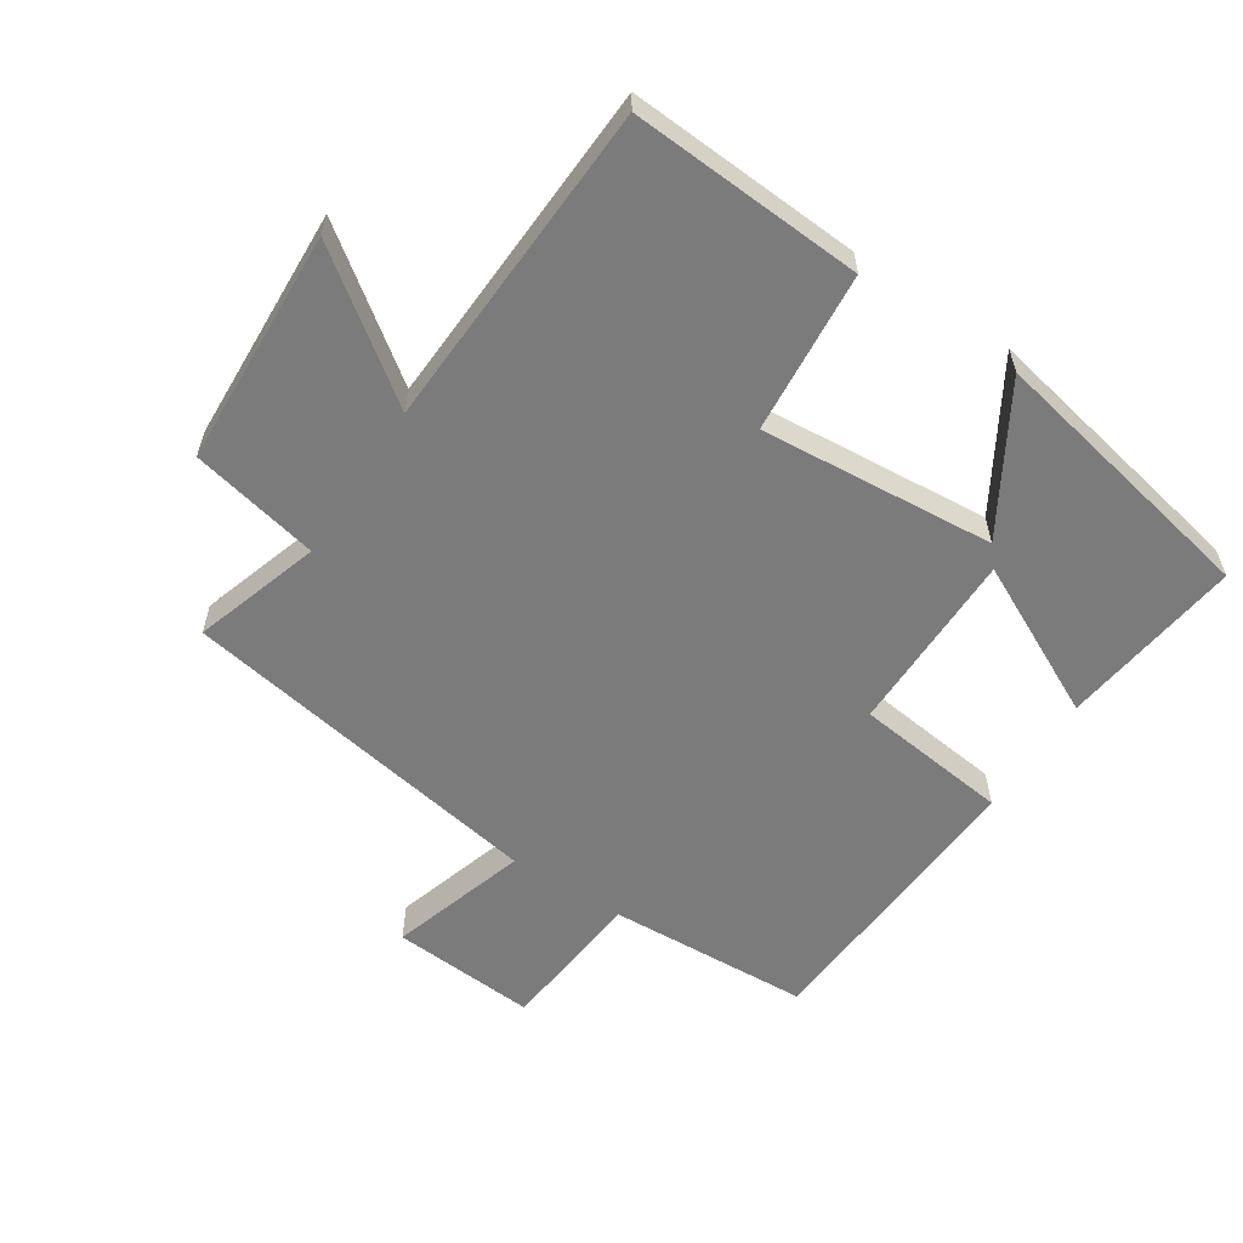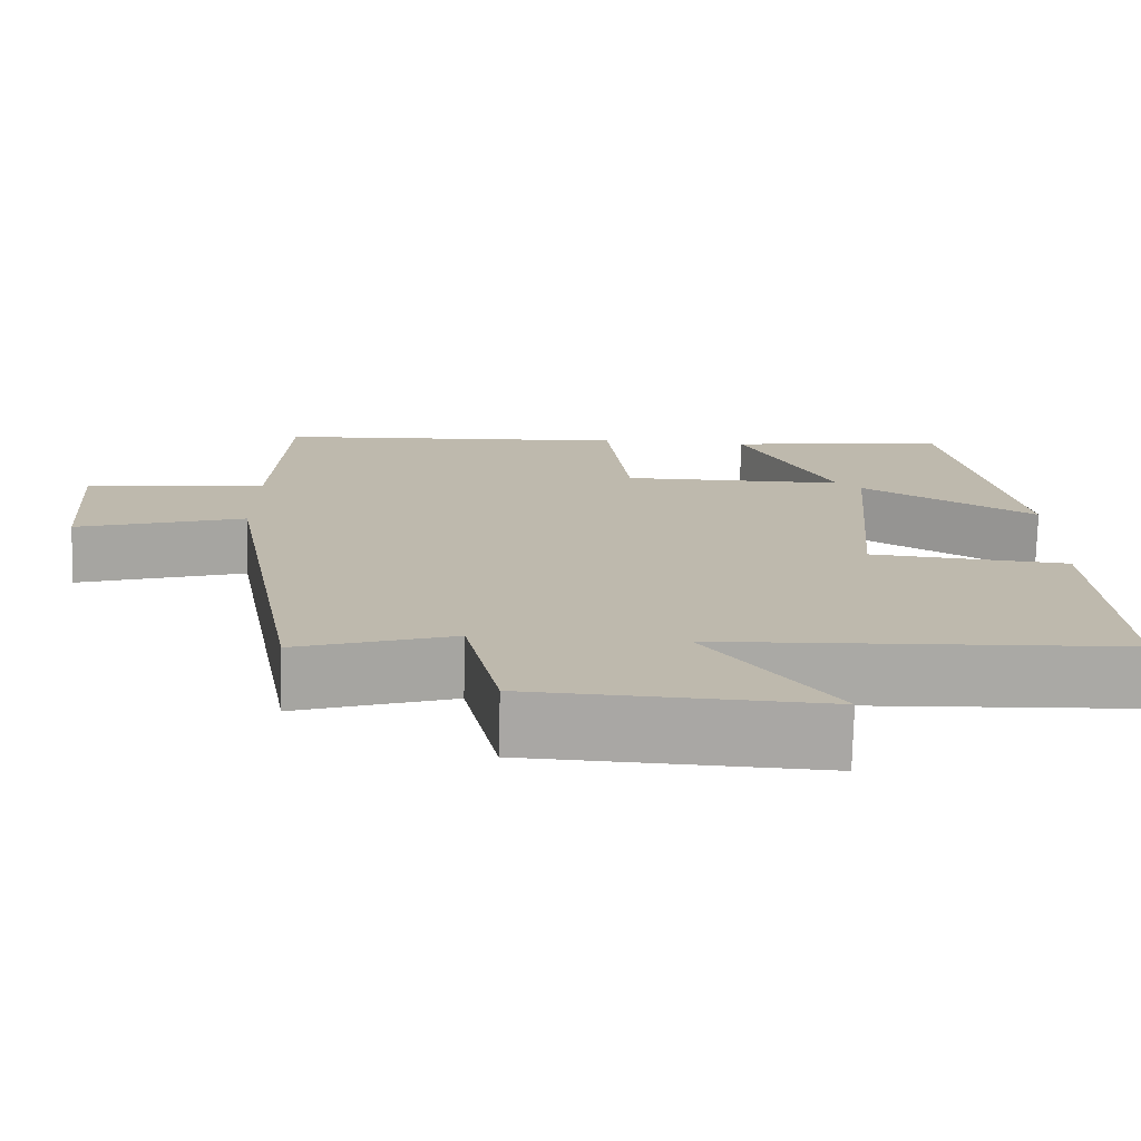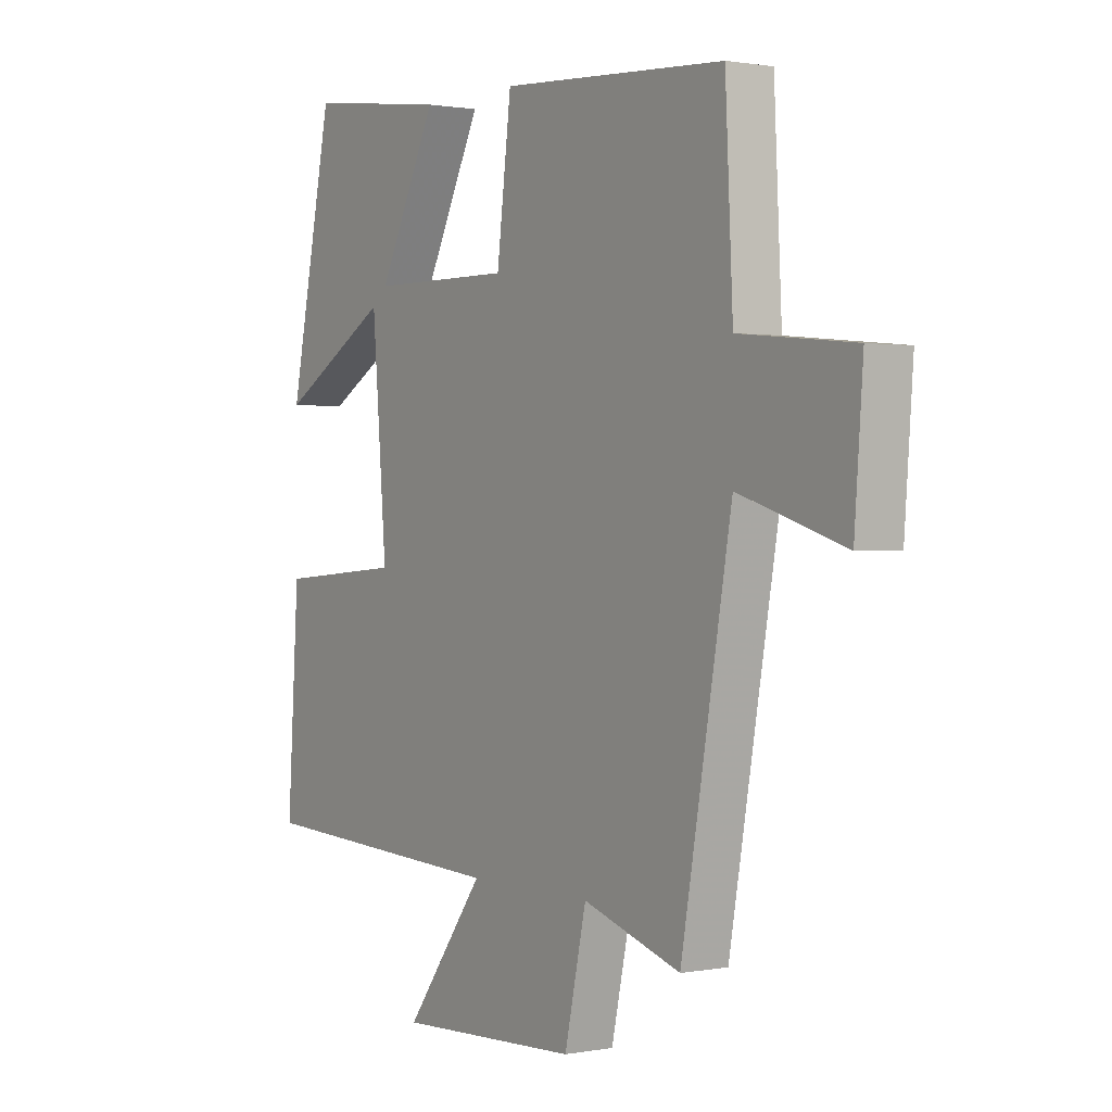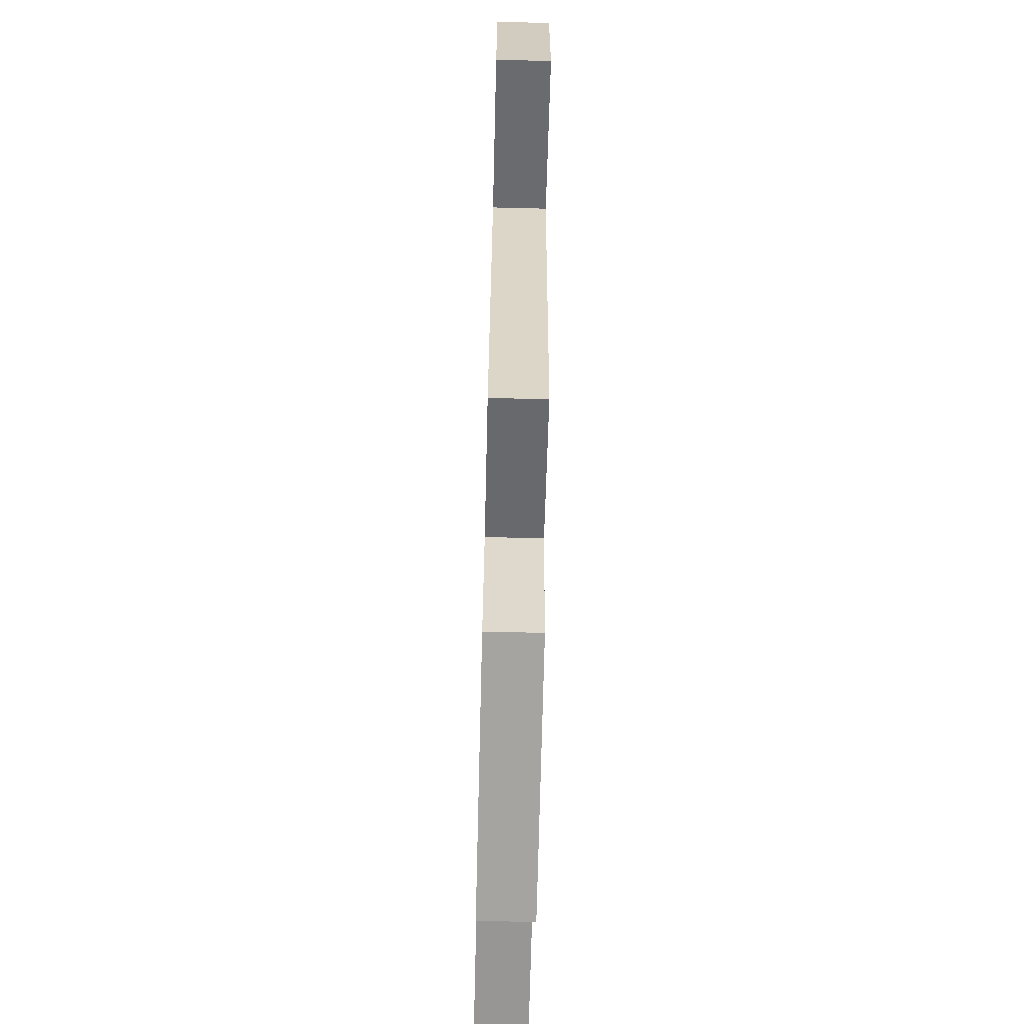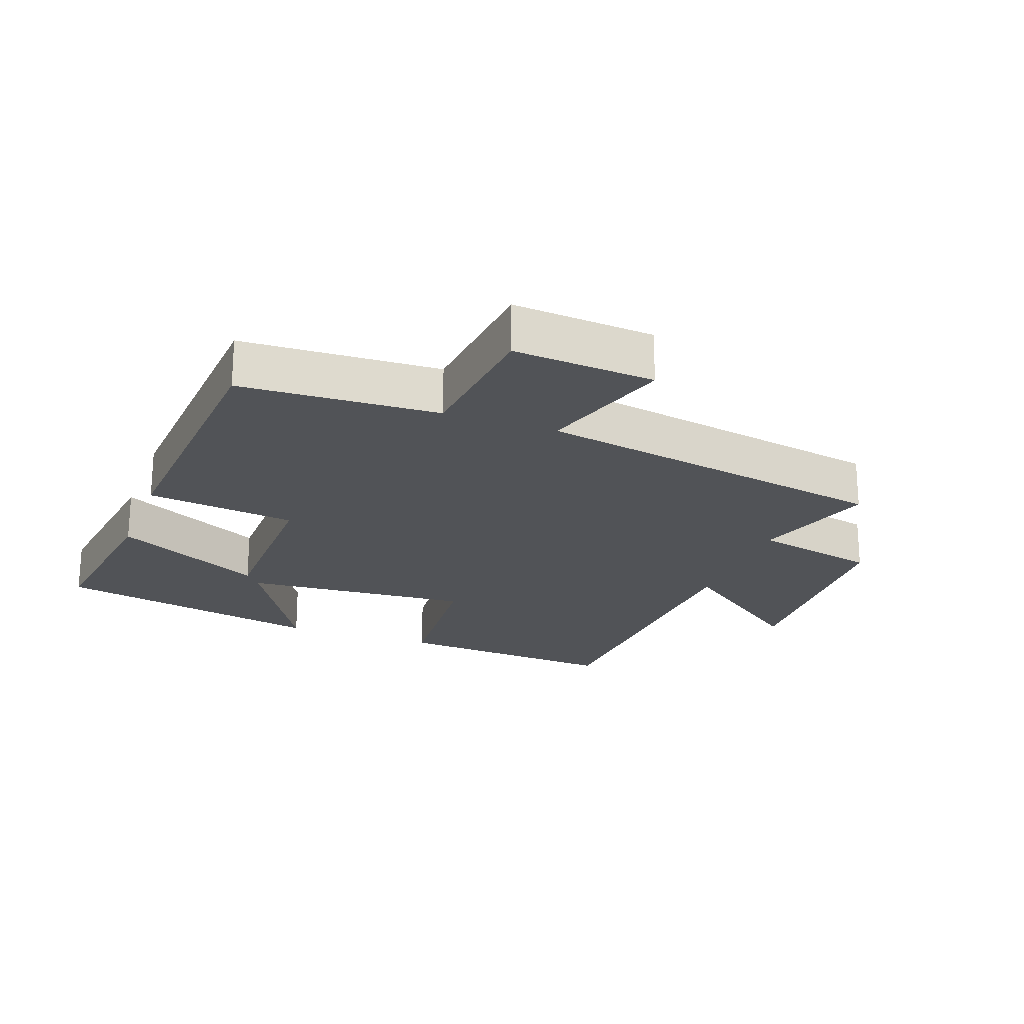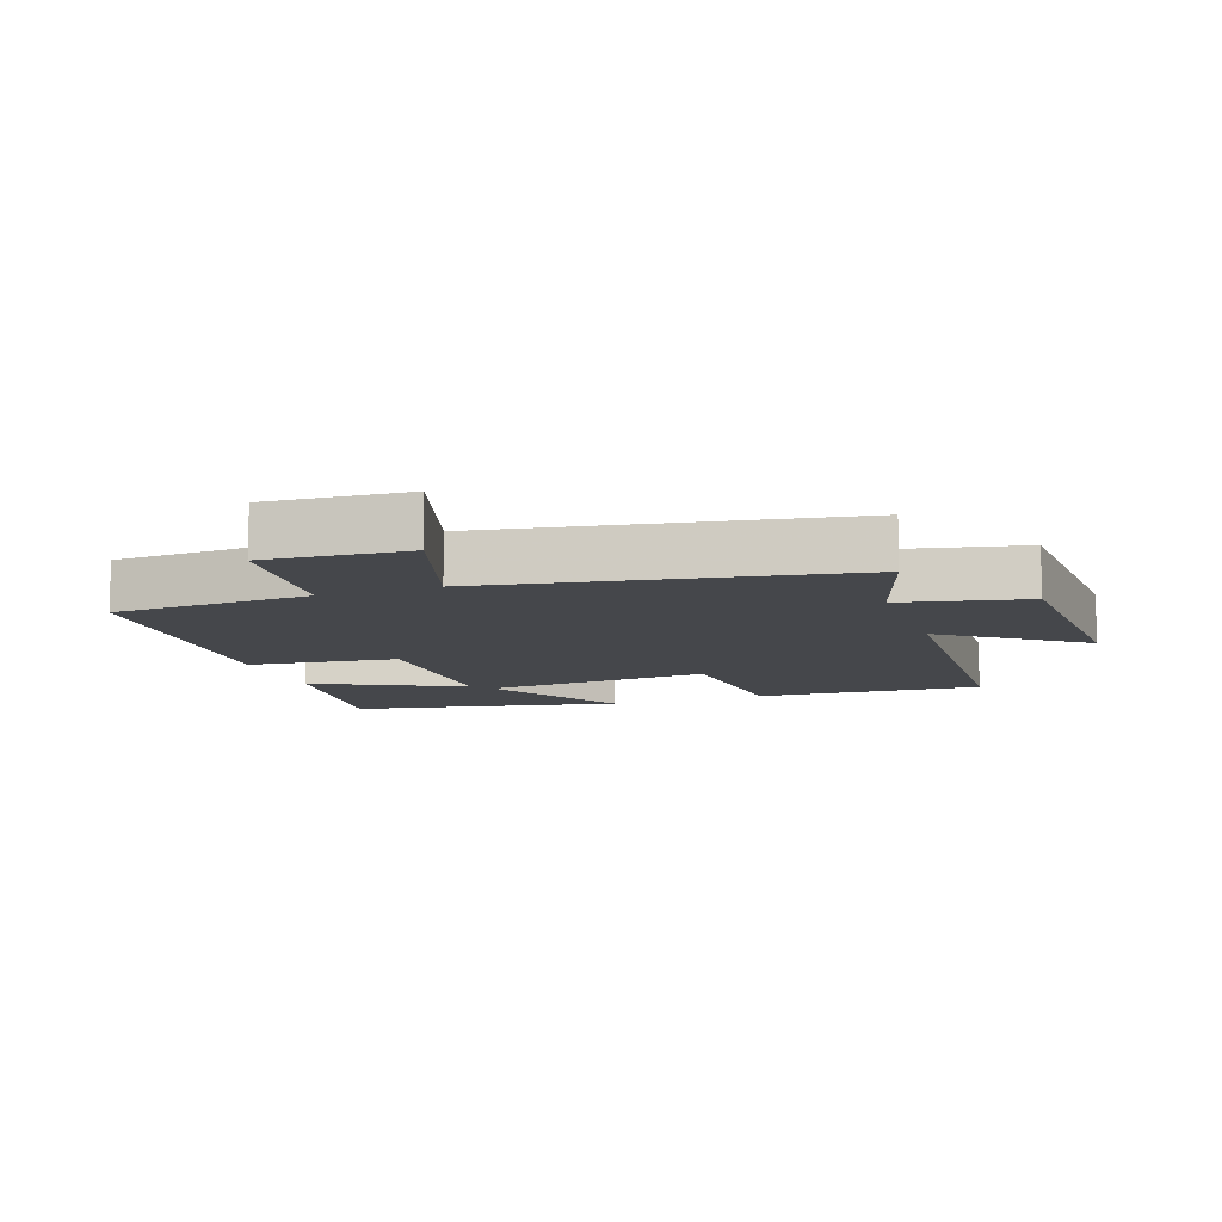
<metadata>
{"format":"obj","ext":"obj","renderer":"f3d","projection":"perspective","resolution":1024,"background":"white","views":[{"elev":-58.5,"azim":-123.0,"up":"+Y"},{"elev":-75.1,"azim":178.5,"up":"+Z"},{"elev":1.0,"azim":55.6,"up":"+Z"},{"elev":-70.6,"azim":88.6,"up":"+Z"},{"elev":-22.0,"azim":69.6,"up":"+Y"},{"elev":-10.6,"azim":109.5,"up":"+Y"}]}
</metadata>
<code>
v -0.415 0.07 0.536
v -0.141 0.07 0.5
v -0.255 0.07 0.271
v 0.021 0.07 0.269
v 0.049 0.07 0.5
v 0.485 0.07 0.473
v 0.5 0.07 0.168
v 0.722 0.07 0.146
v 0.706 0.07 -0.072
v 0.5 0.07 -0.008
v 0.403 0.07 -0.561
v 0.213 0.07 -0.5
v 0.171 0.07 -0.693
v -0.183 0.07 -0.709
v -0.029 0.07 -0.5
v -0.523 0.07 -0.476
v -0.5 0.07 -0.127
v -0.257 0.07 -0.107
v -0.285 0.07 0.245
v -0.5 0.07 0.119
v -0.415 0 0.536
v -0.141 0 0.5
v -0.255 0 0.271
v 0.021 0 0.269
v 0.049 0 0.5
v 0.485 0 0.473
v 0.5 0 0.168
v 0.722 0 0.146
v 0.706 0 -0.072
v 0.5 0 -0.008
v 0.403 0 -0.561
v 0.213 0 -0.5
v 0.171 0 -0.693
v -0.183 0 -0.709
v -0.029 0 -0.5
v -0.523 0 -0.476
v -0.5 0 -0.127
v -0.257 0 -0.107
v -0.285 0 0.245
v -0.5 0 0.119
f 1 2 3
f 20 1 3
f 19 20 3
f 18 19 3 4
f 15 16 17 18
f 15 18 4
f 12 13 14 15
f 5 6 7
f 4 5 7
f 15 4 7
f 12 15 7
f 10 11 12 7
f 7 8 9 10
f 23 22 21
f 23 21 40
f 23 40 39
f 24 23 39 38
f 38 37 36 35
f 24 38 35
f 35 34 33 32
f 27 26 25
f 27 25 24
f 27 24 35
f 27 35 32
f 27 32 31 30
f 30 29 28 27
f 1 21 22 2
f 2 22 23 3
f 3 23 24 4
f 4 24 25 5
f 5 25 26 6
f 6 26 27 7
f 7 27 28 8
f 8 28 29 9
f 9 29 30 10
f 10 30 31 11
f 11 31 32 12
f 12 32 33 13
f 13 33 34 14
f 14 34 35 15
f 15 35 36 16
f 16 36 37 17
f 17 37 38 18
f 18 38 39 19
f 19 39 40 20
f 20 40 21 1

</code>
